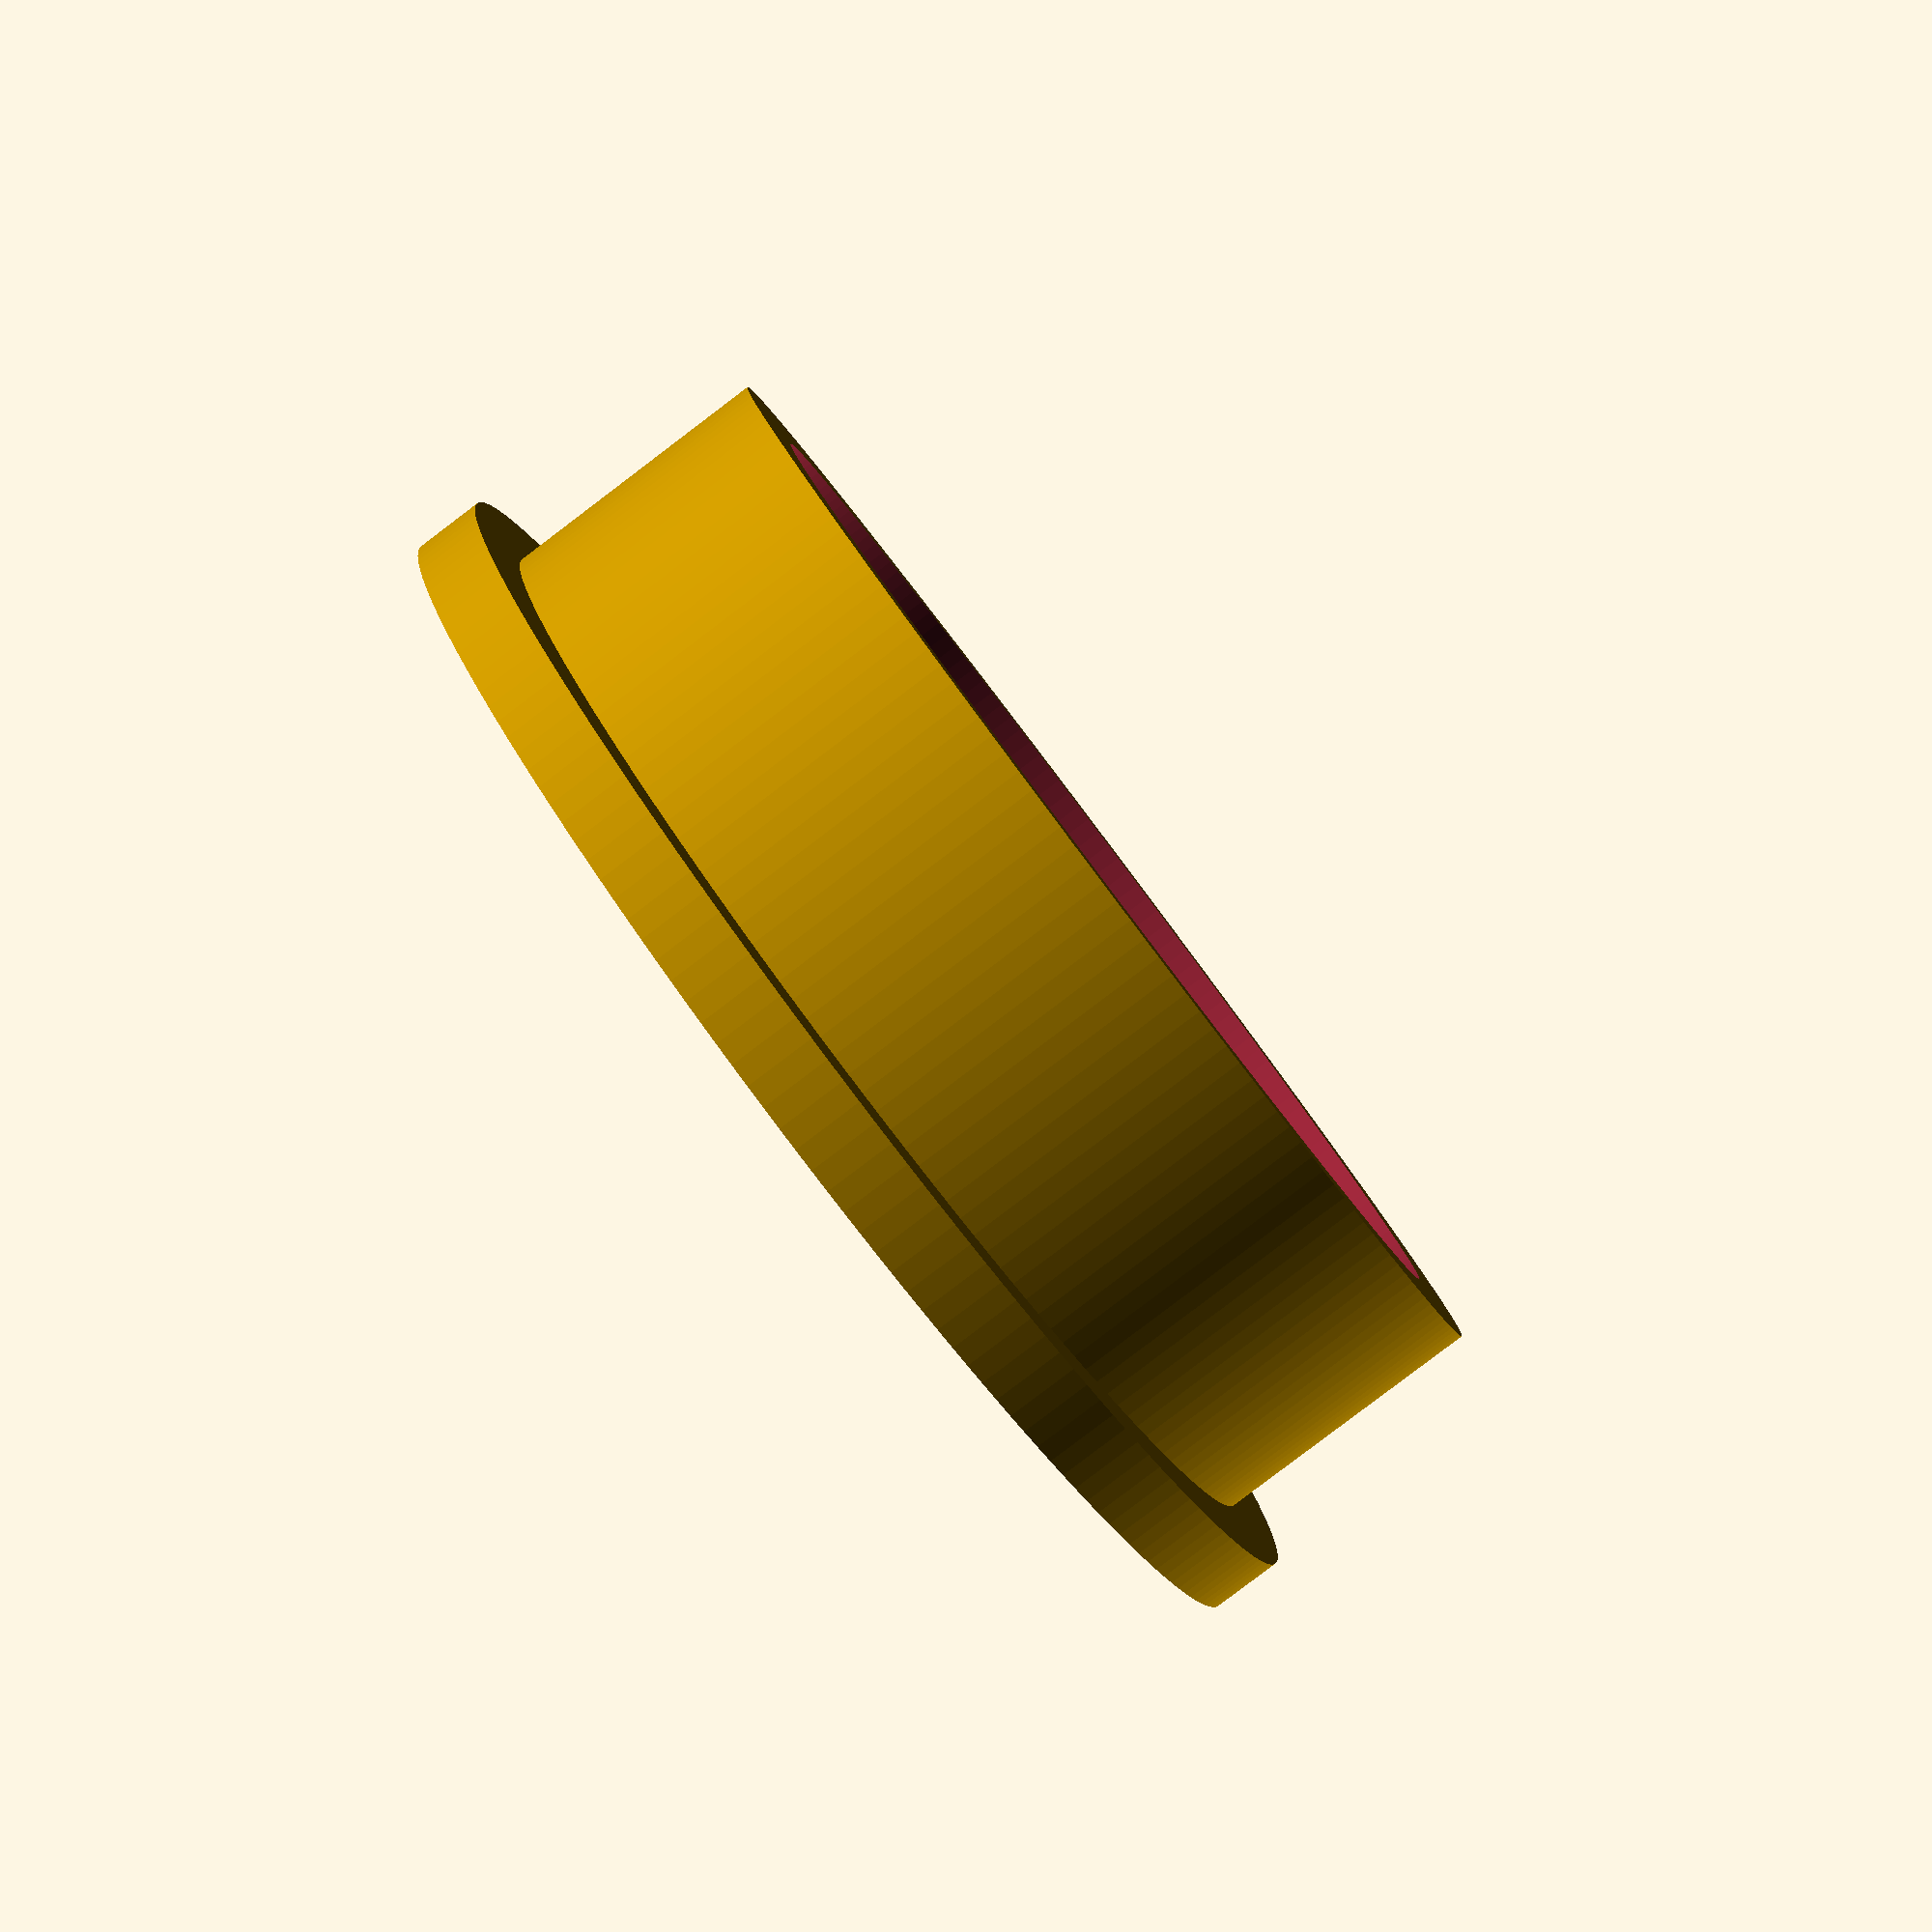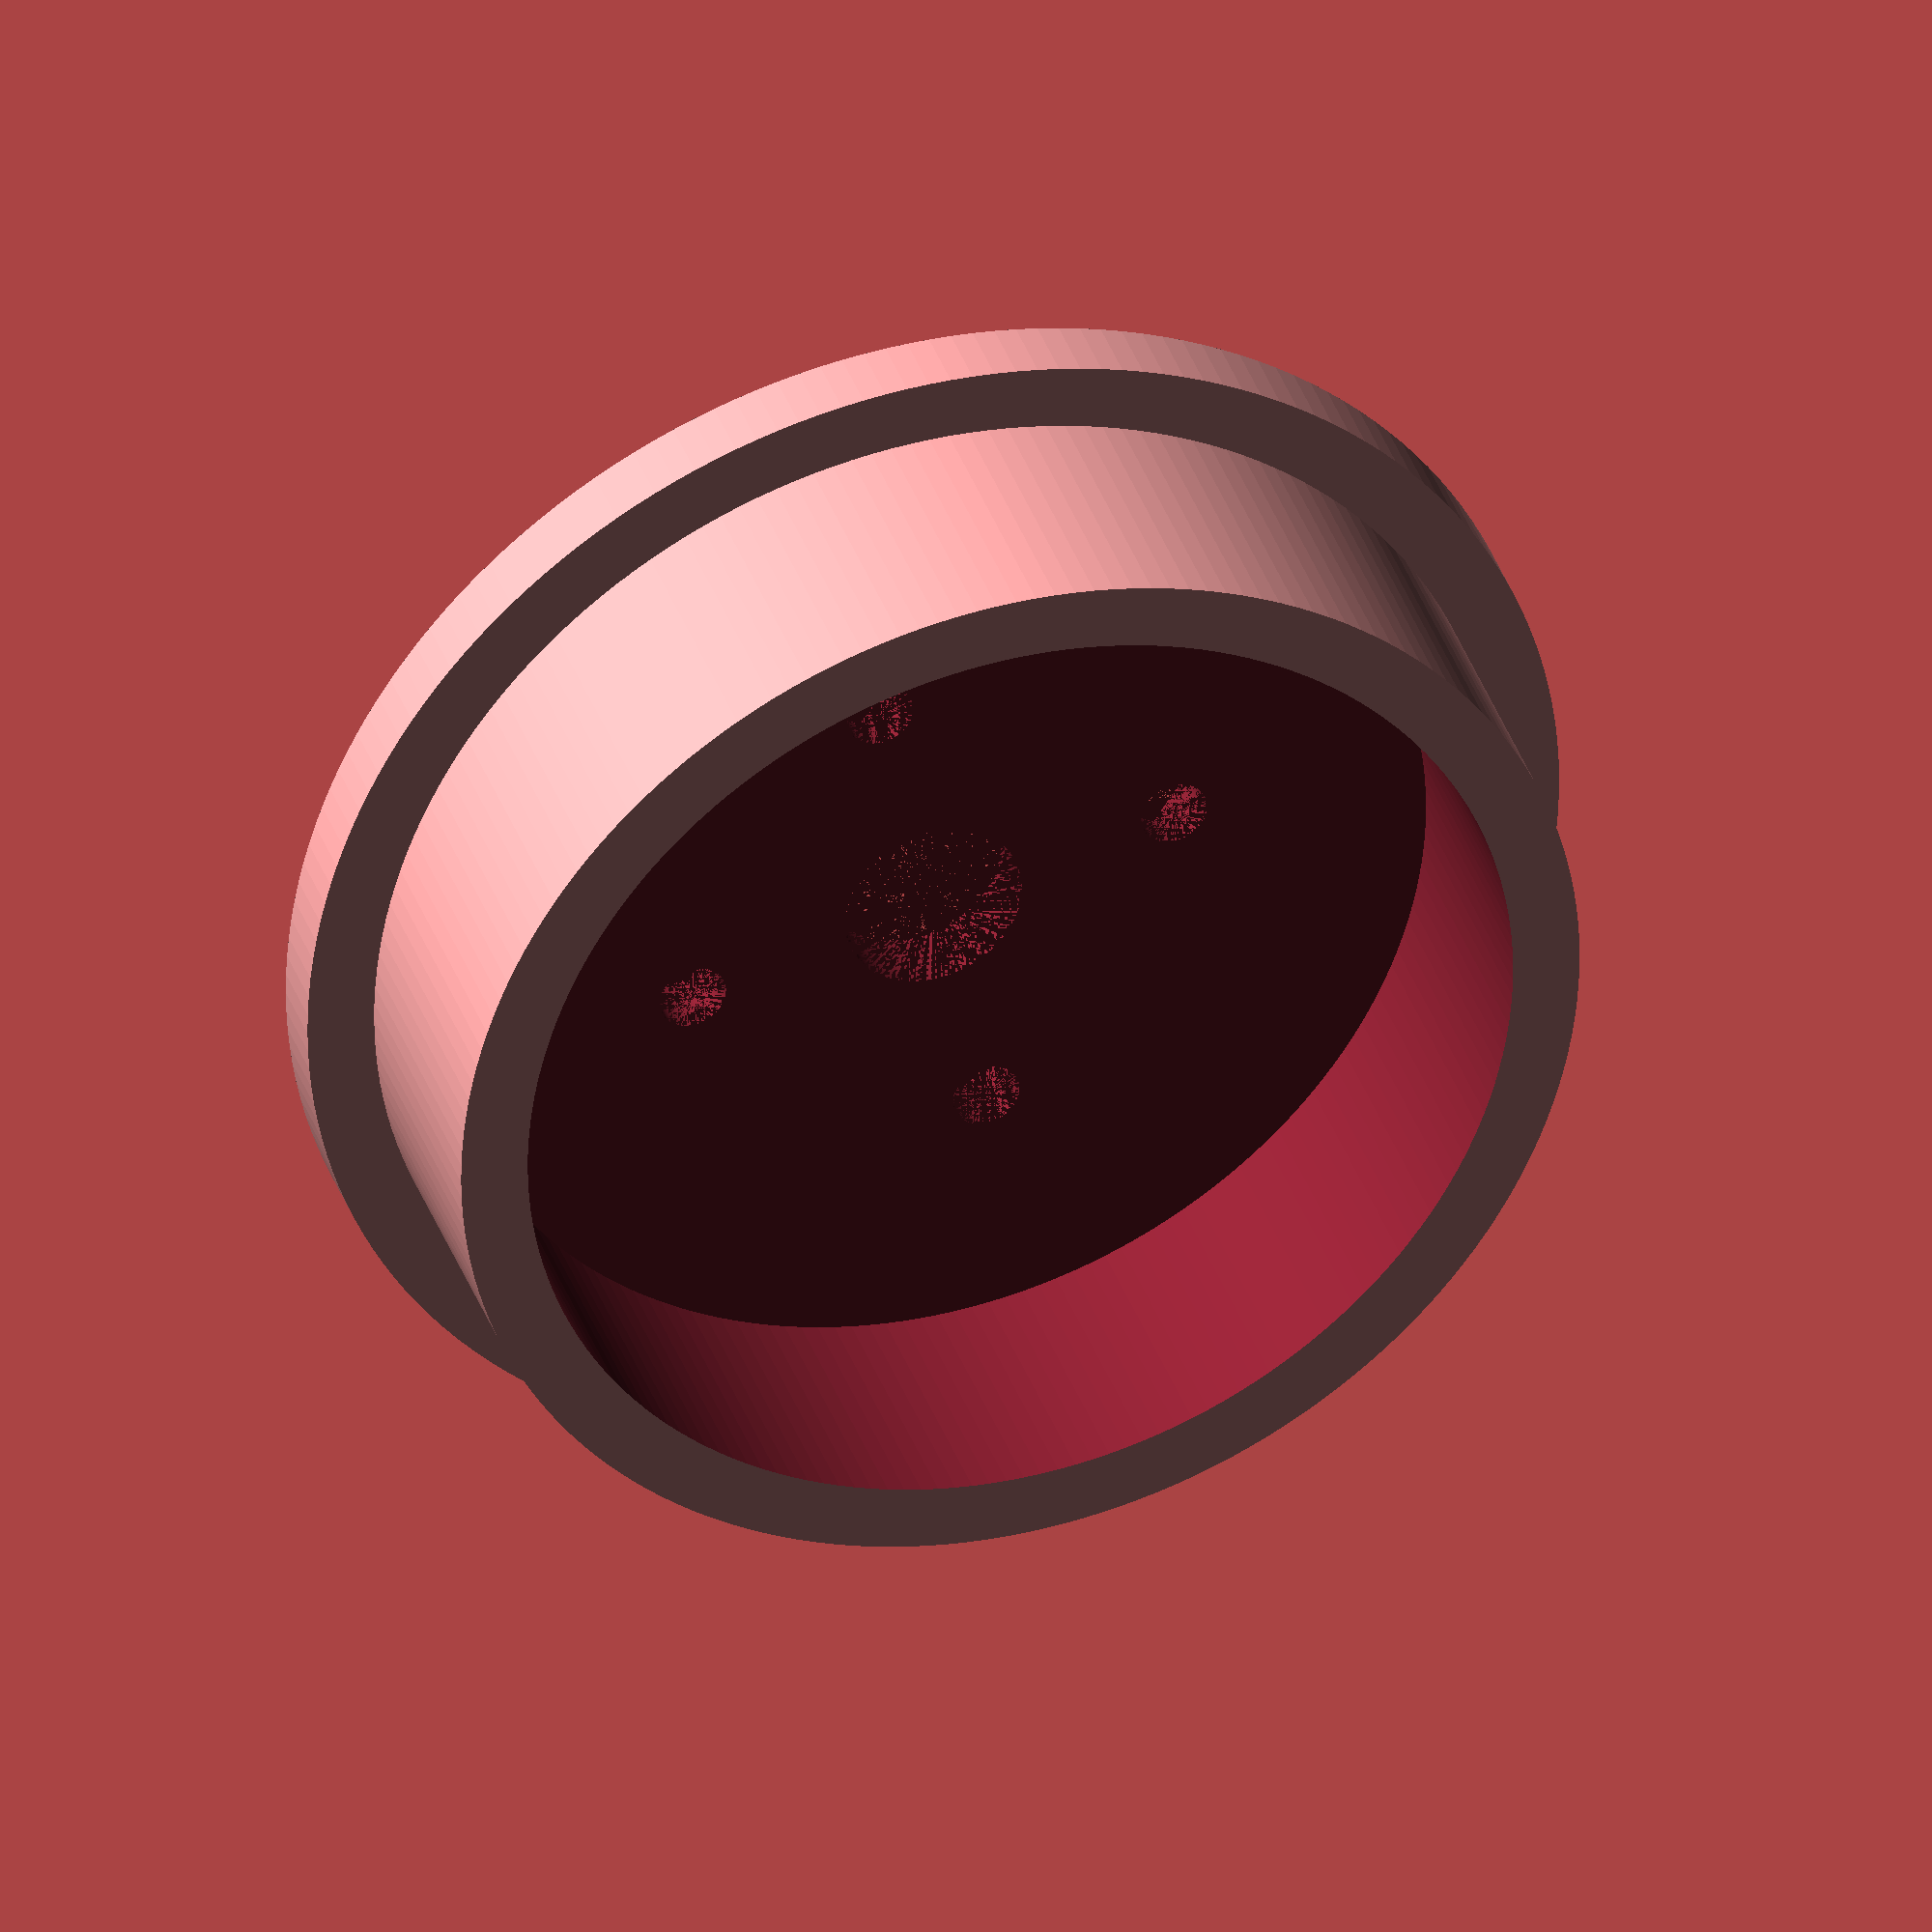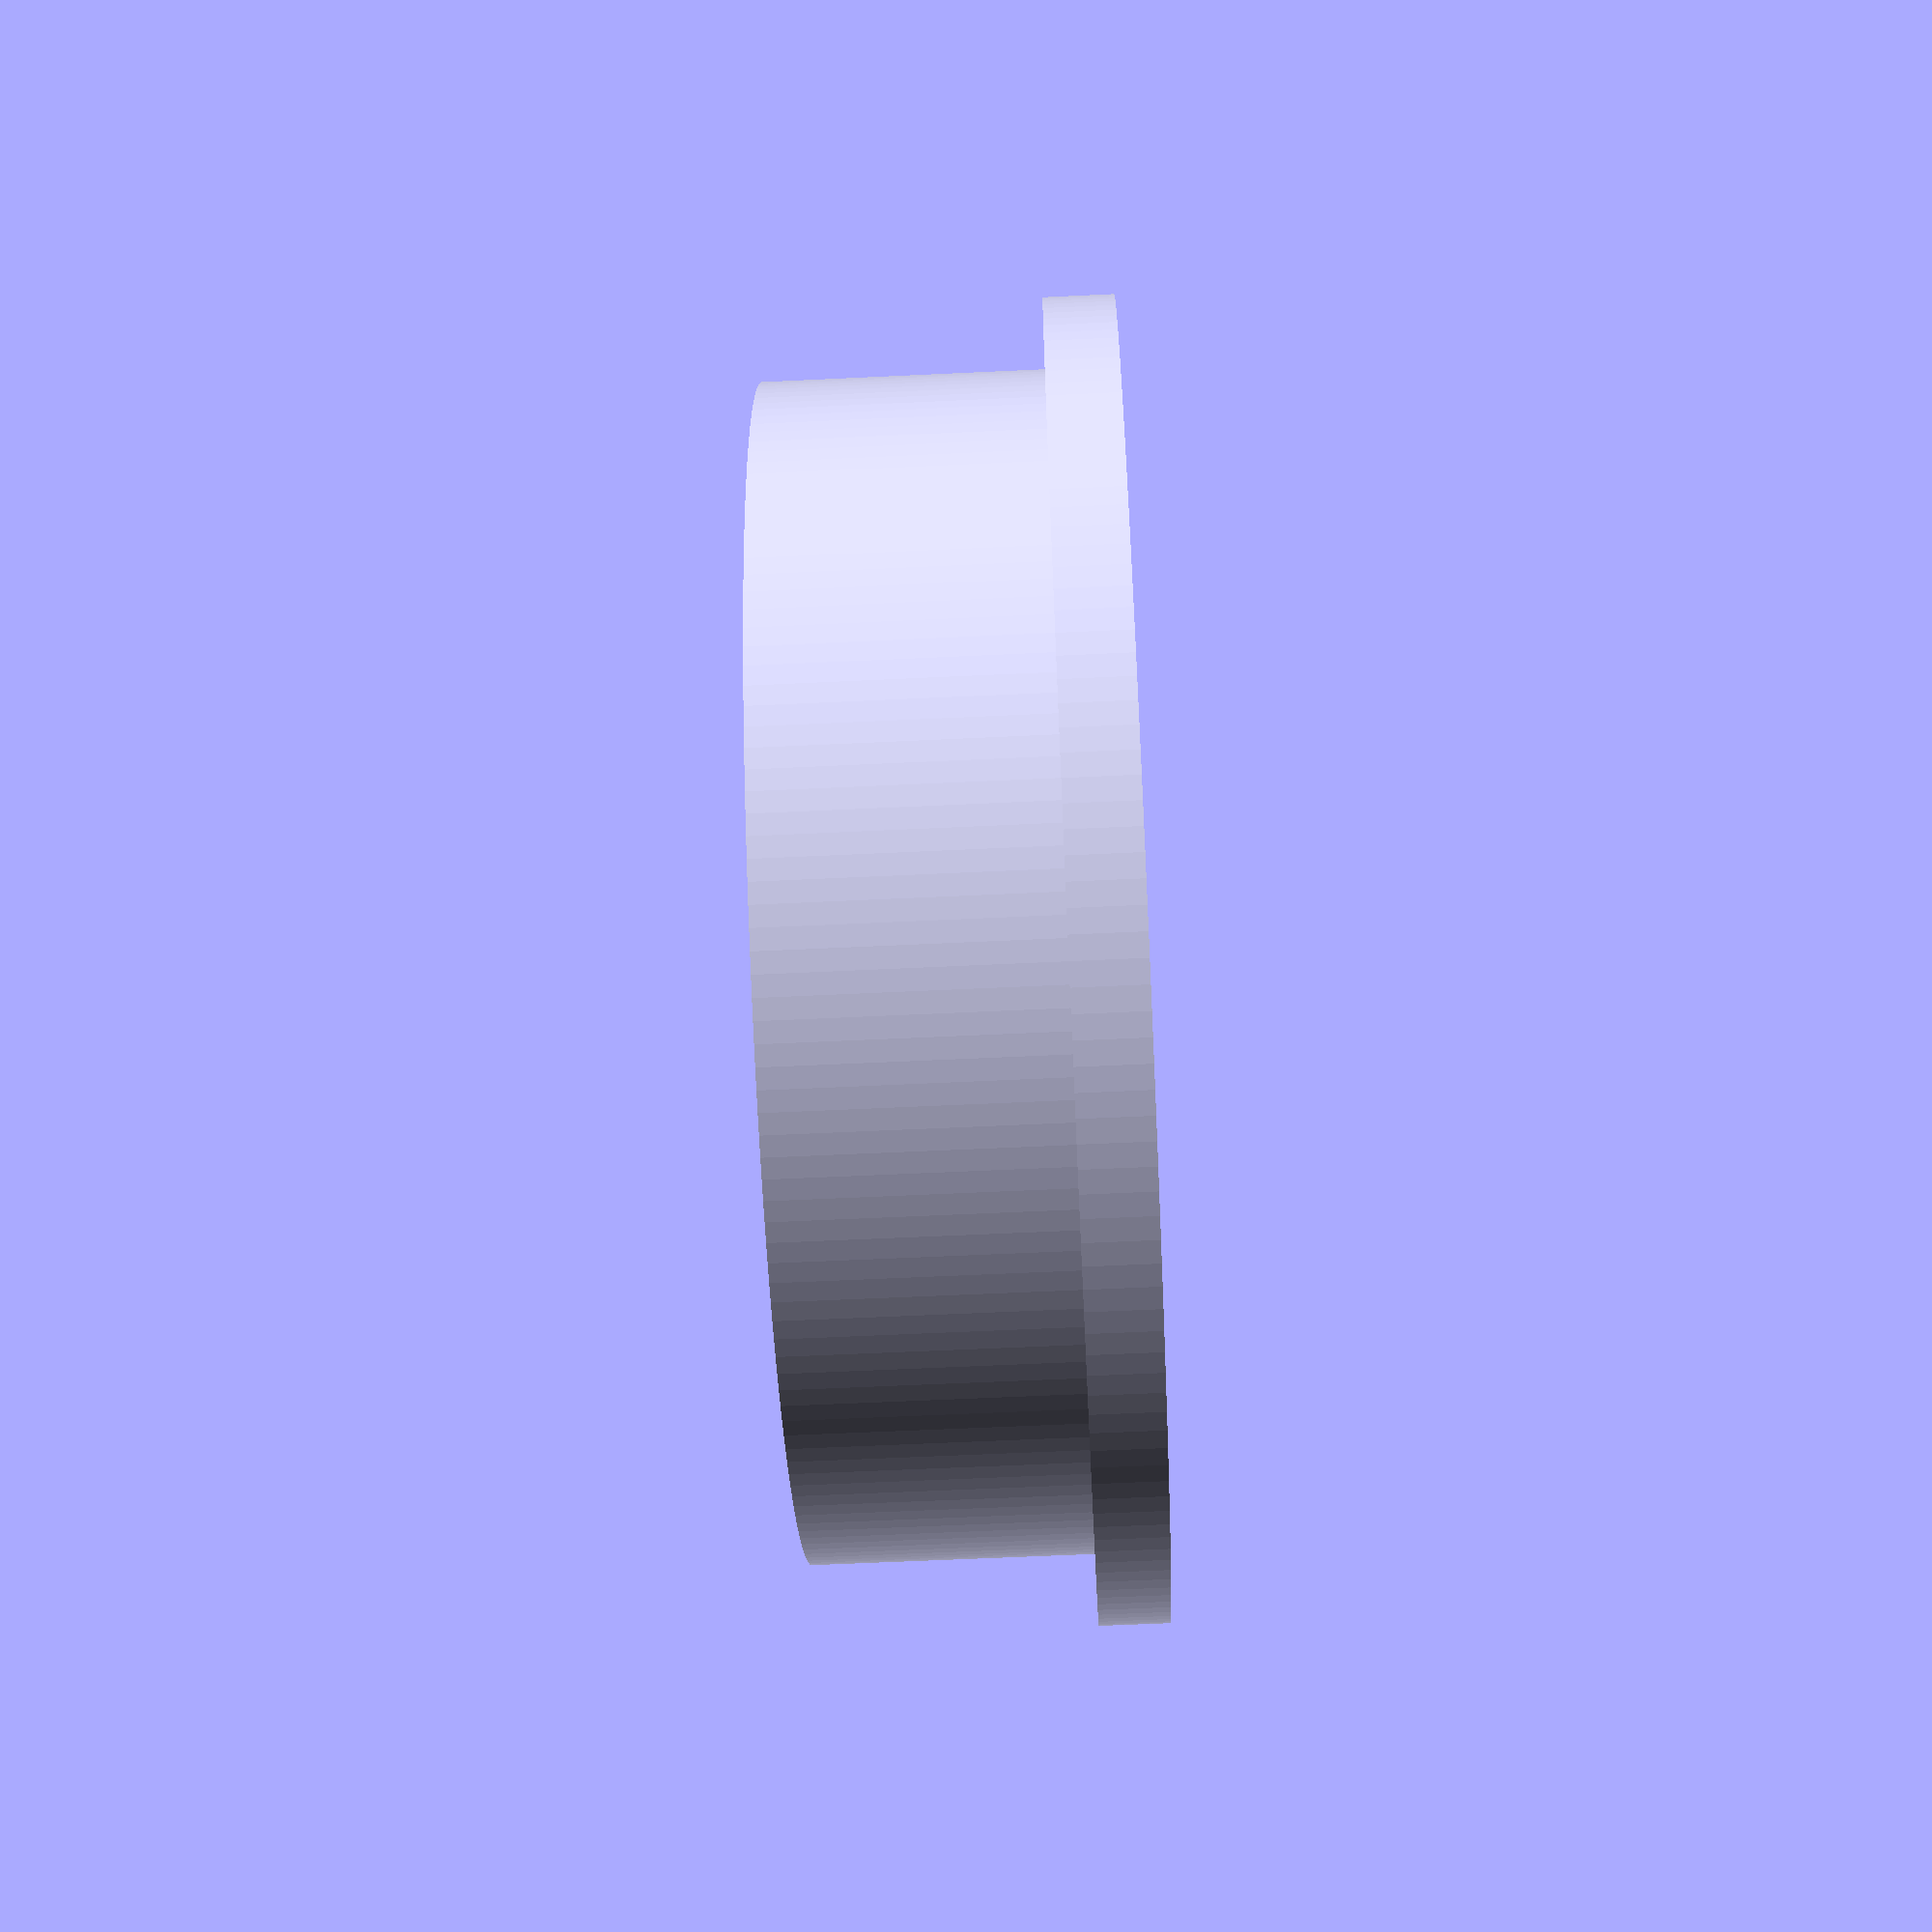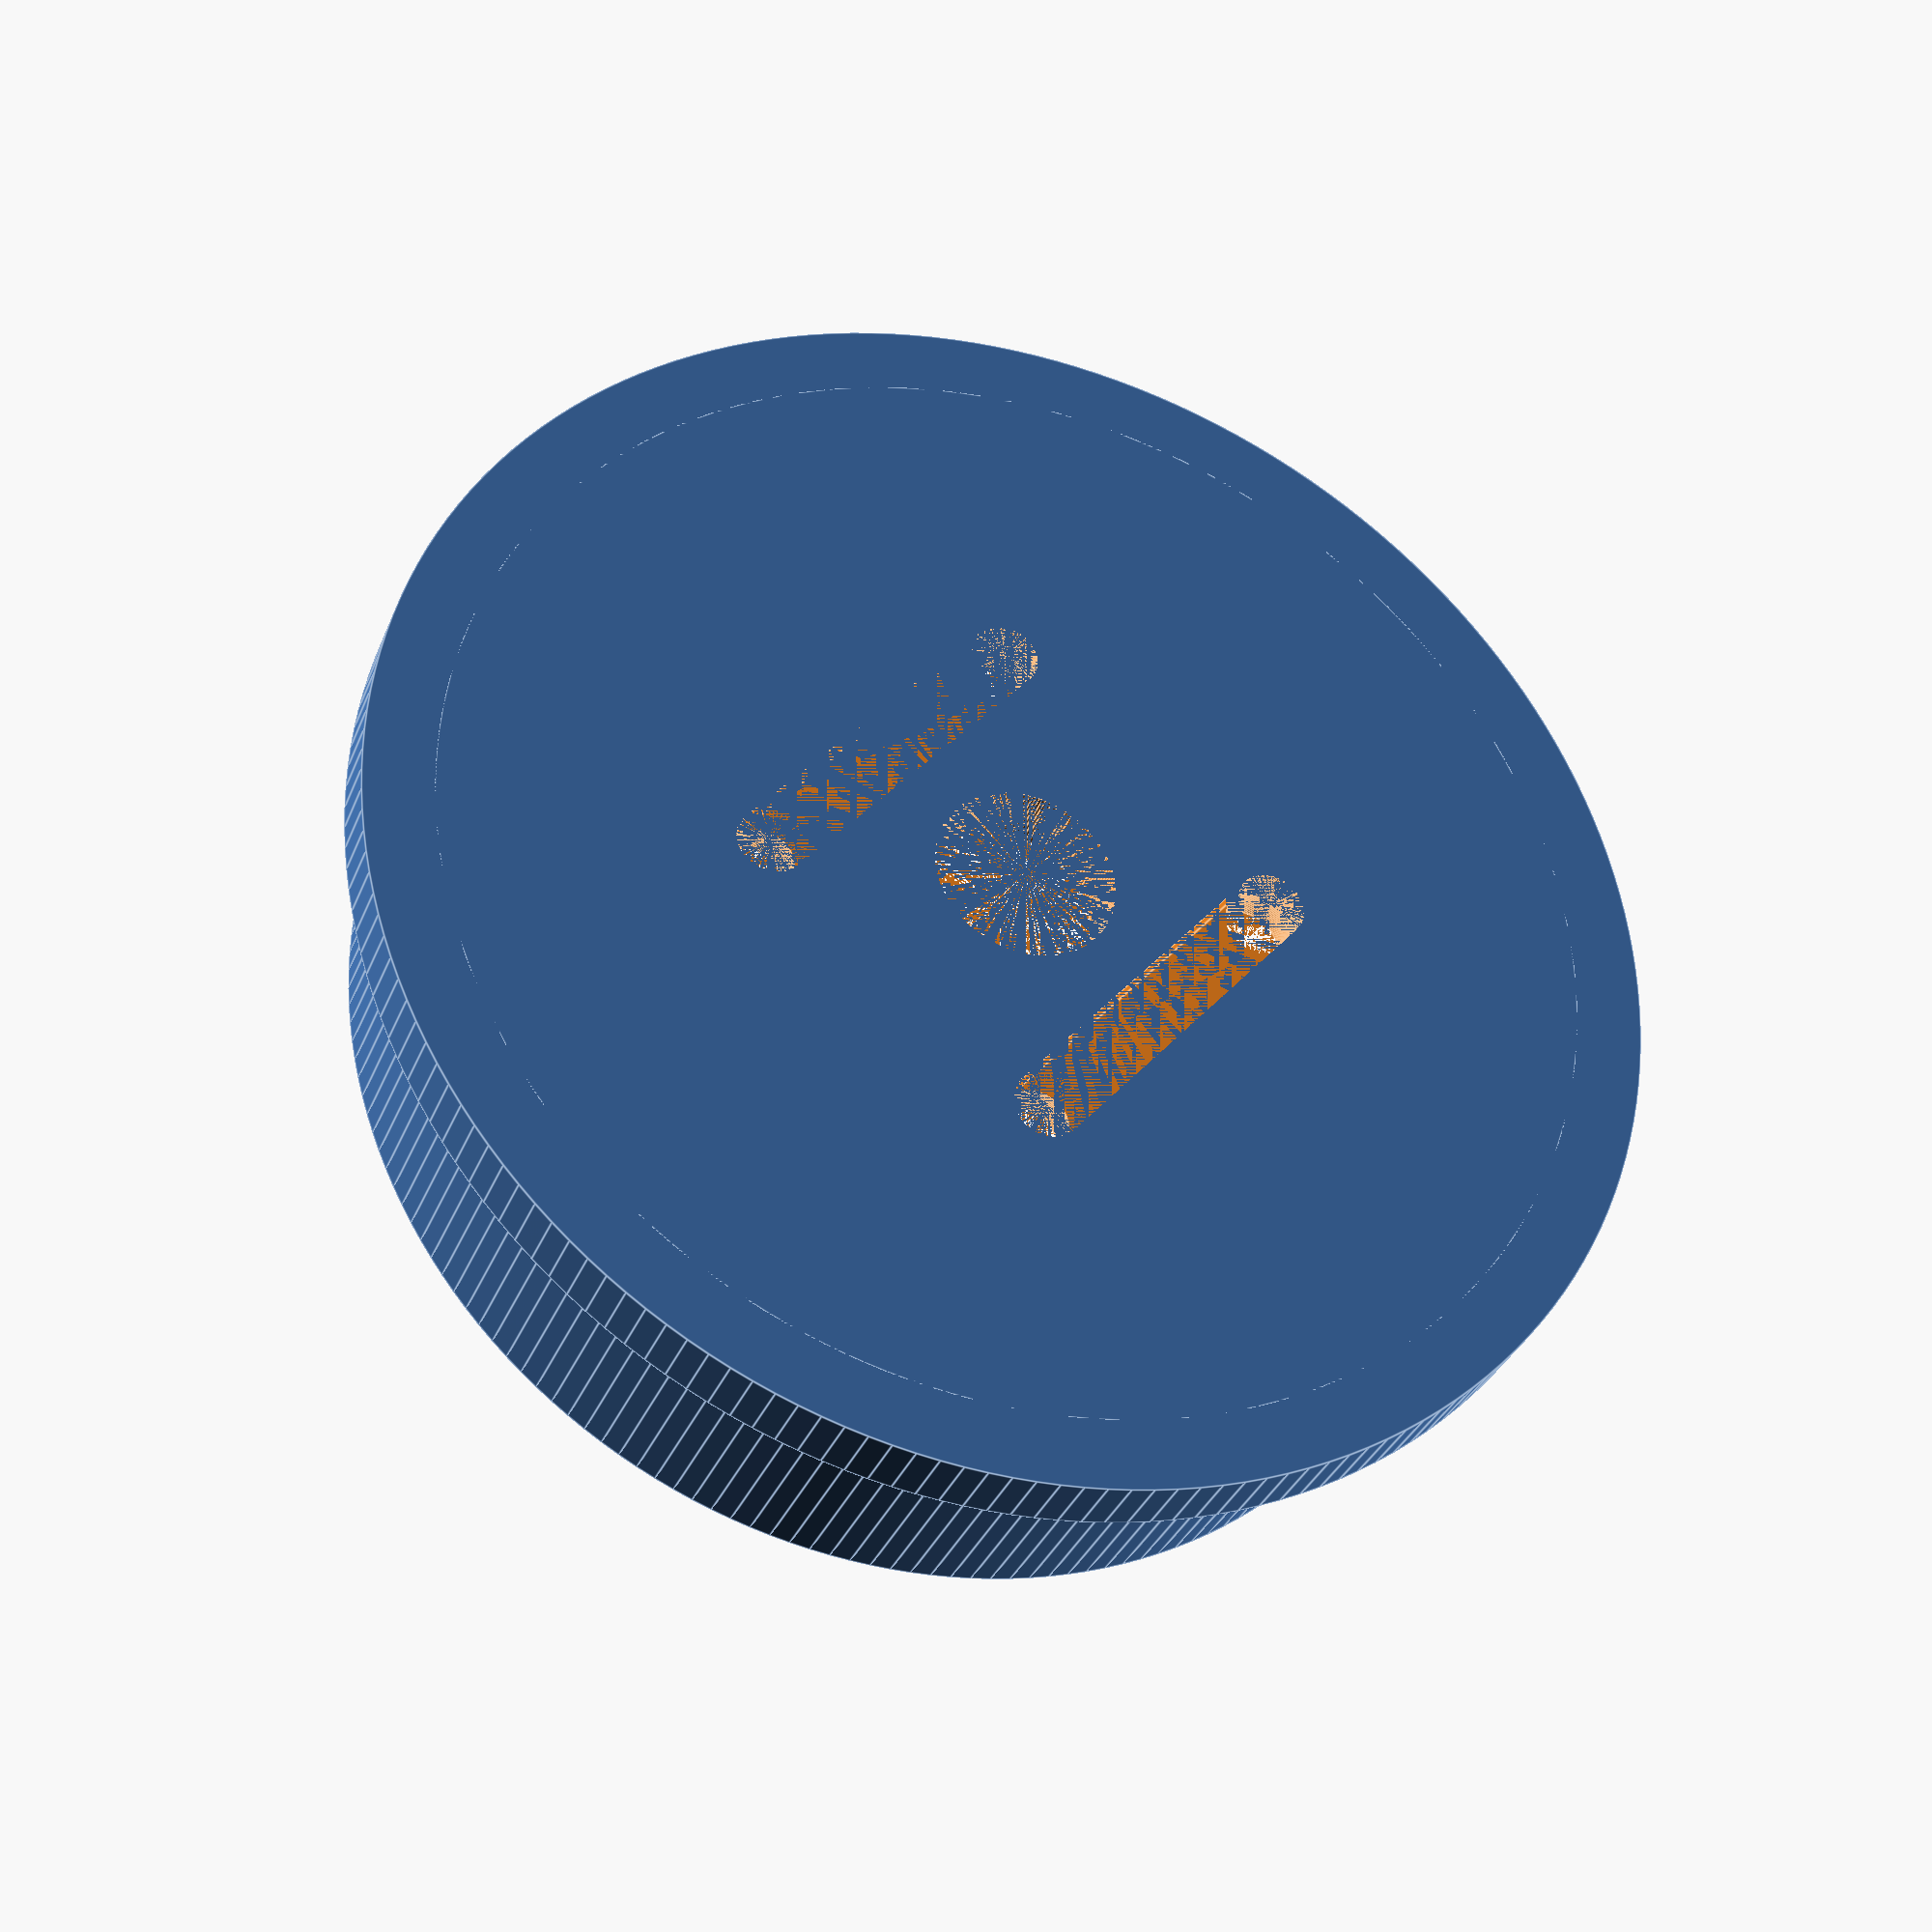
<openscad>
hole_diameter = 8;
diameter = 50.4;
resolution = 180;
friction_fit = false;


difference(){
    union(){
        cylinder(r = diameter/2, h = 15, $fn = resolution);
        cylinder(r = (diameter/2)+3, h = 3, $fn = resolution);
    }
    union(){
        translate([0, 0, 3]){
            cylinder(r = (diameter/2)-3, h = 15, $fn = resolution);
        }
        cylinder(r = hole_diameter/2, h = 3, $fn = resolution);
        translate([11.1, 0, 0]){
            tiehole();
        }
        translate([-11.1, 0, 0]){
            tiehole();
        }
        translate([0, 11.1, 0]){
            tiehole();
        }
        translate([0, -11.1, 0]){
            tiehole();
        }
		rotate([0, 0, 45]){
			translate([0, sqrt(61.605), 0.75]){
				tieslot();
			}
			translate([0, -sqrt(61.605), 0.75]){
				tieslot();
			}
		}
    }
}
module tiehole(){
	if(friction_fit == false){
		cylinder(r = 1.5, h = 3, $fn = resolution);
	}
}
module tieslot(){
	if(friction_fit == false){
		cube([sqrt(246.42), 3, 1.5], center = true);
	}
}
</openscad>
<views>
elev=264.3 azim=115.2 roll=232.9 proj=p view=wireframe
elev=142.4 azim=167.6 roll=198.1 proj=o view=solid
elev=239.9 azim=257.9 roll=87.2 proj=p view=solid
elev=213.0 azim=94.5 roll=19.4 proj=p view=edges
</views>
